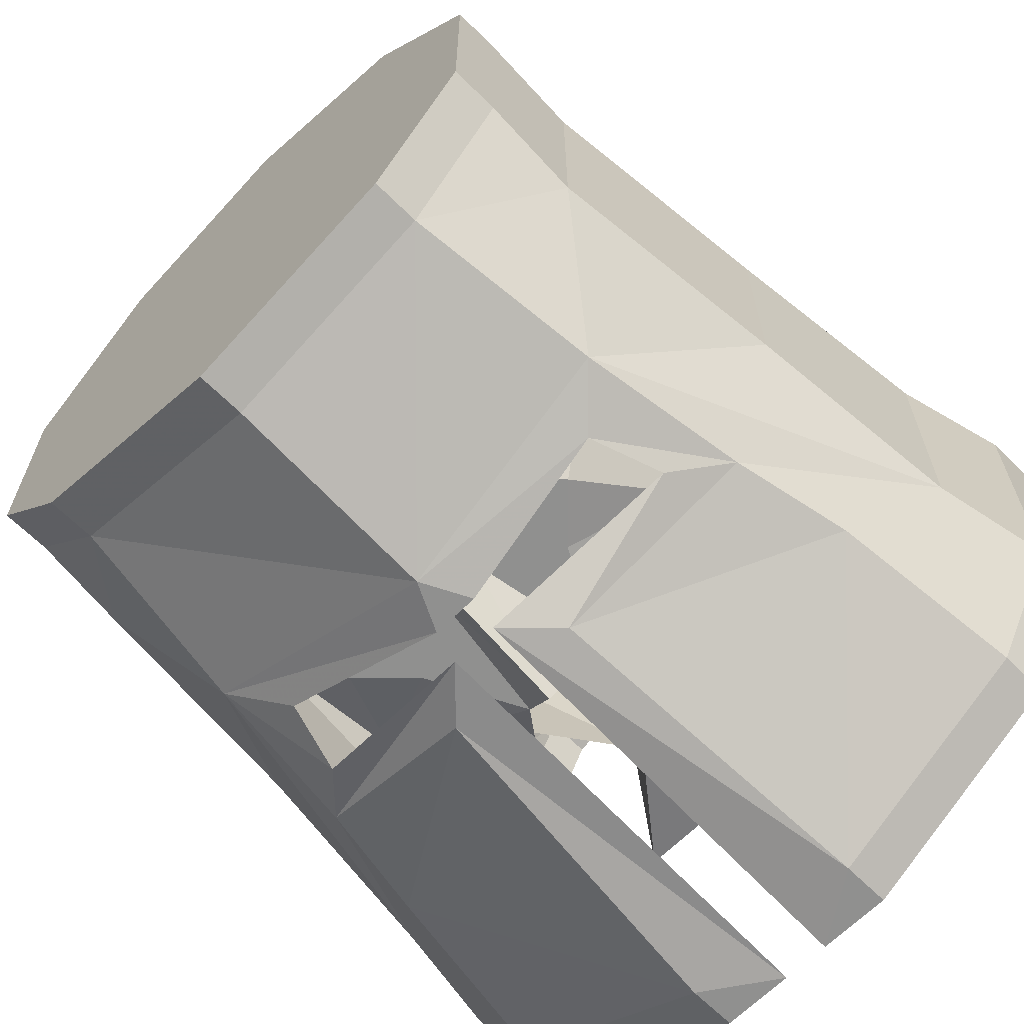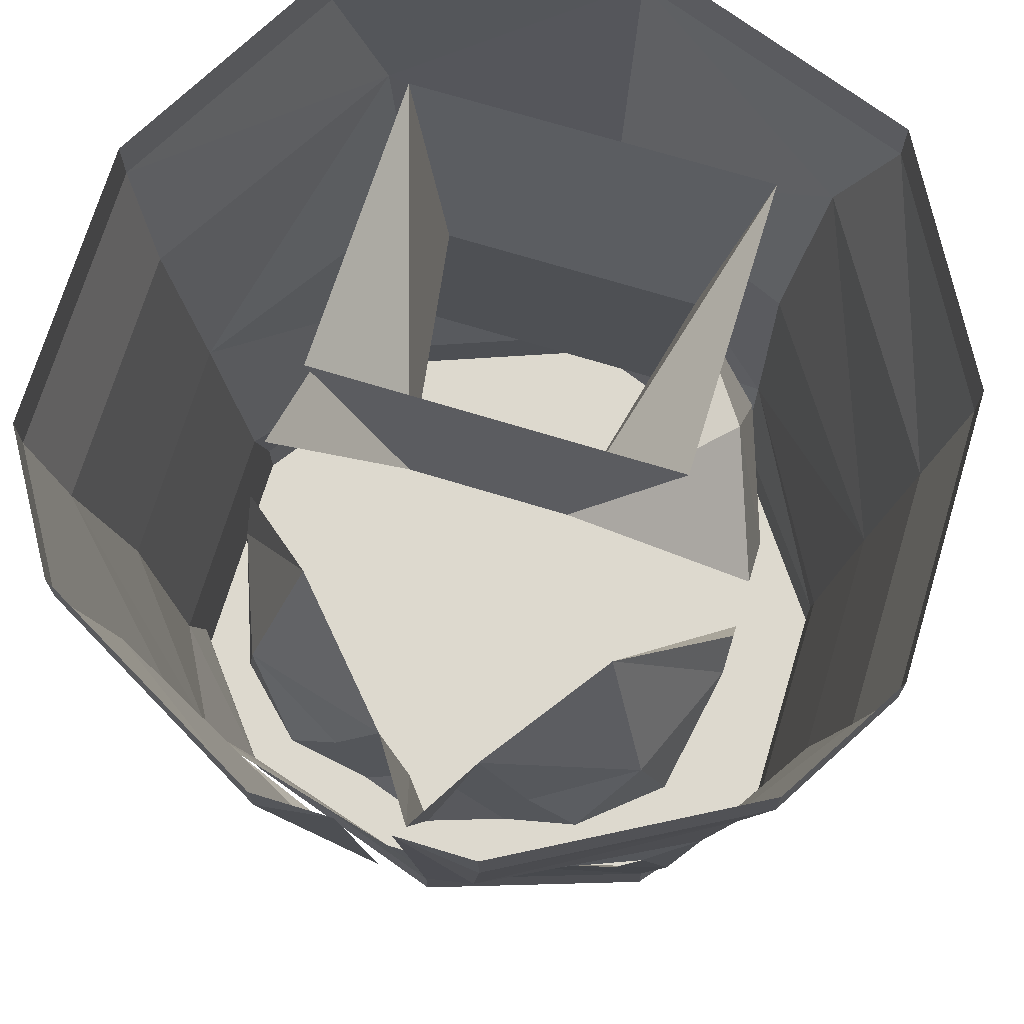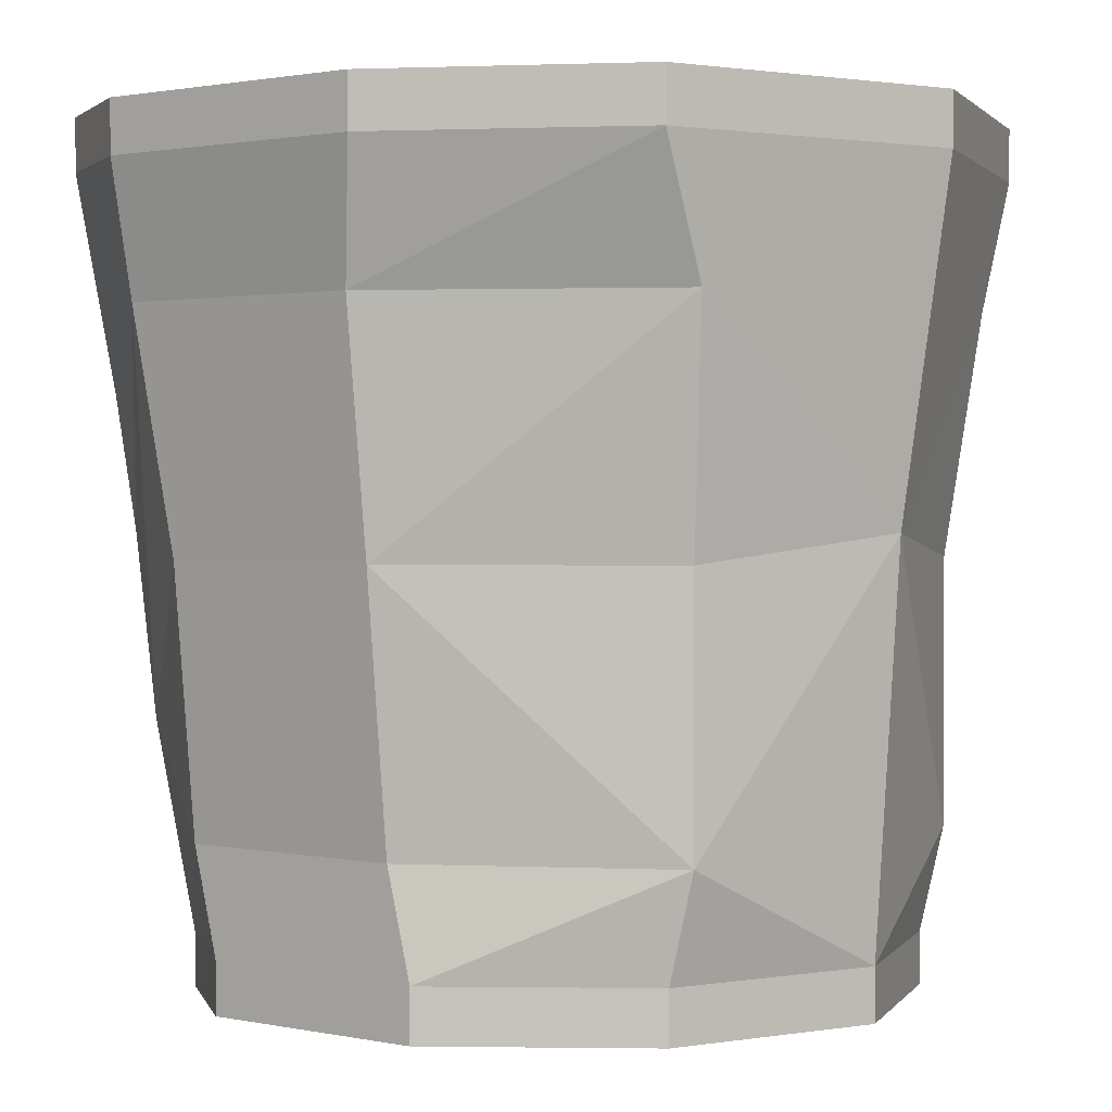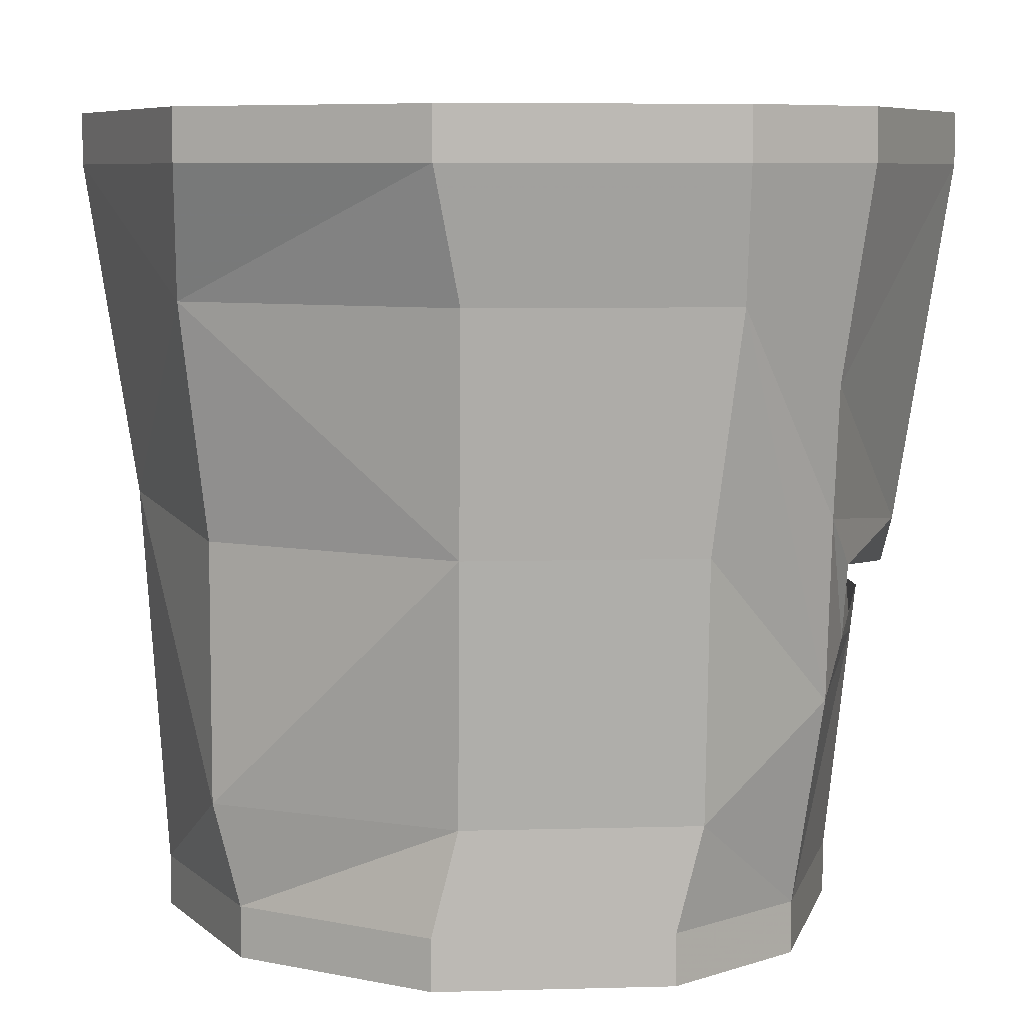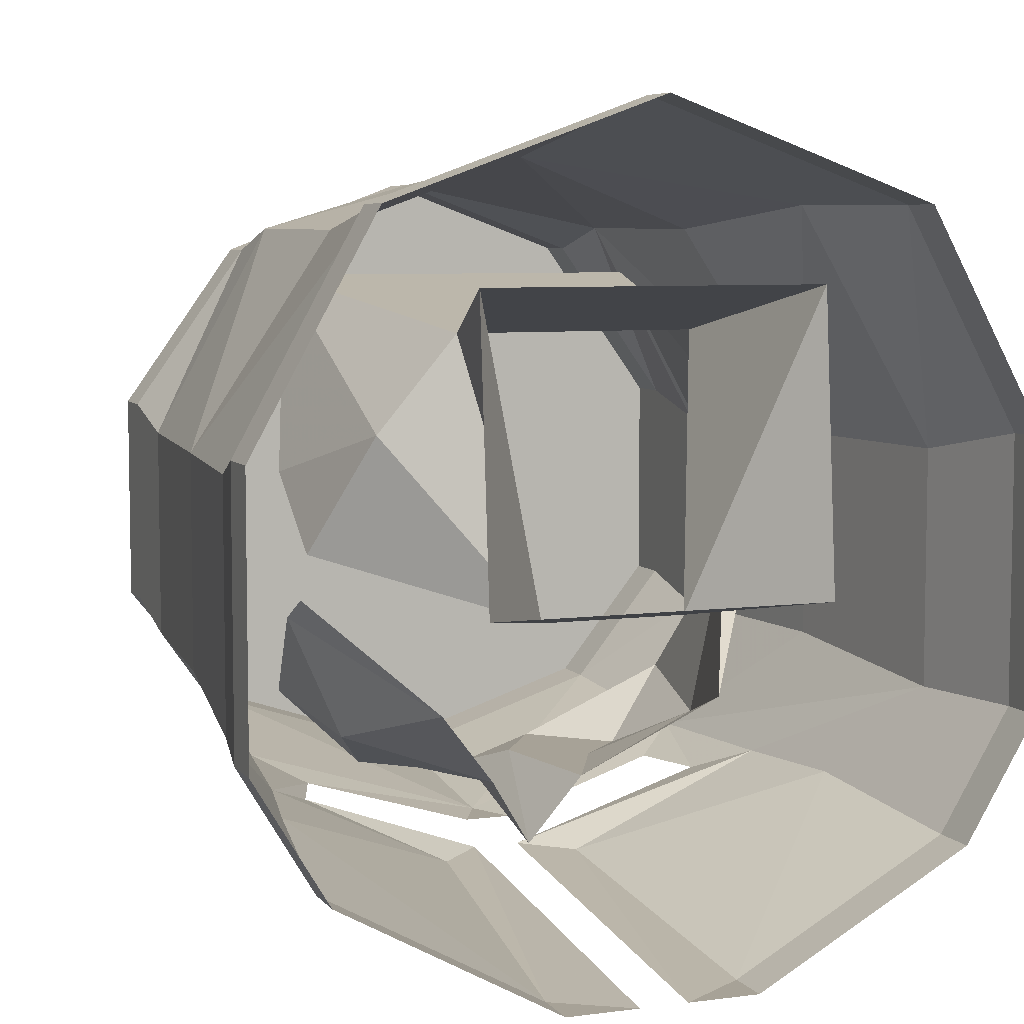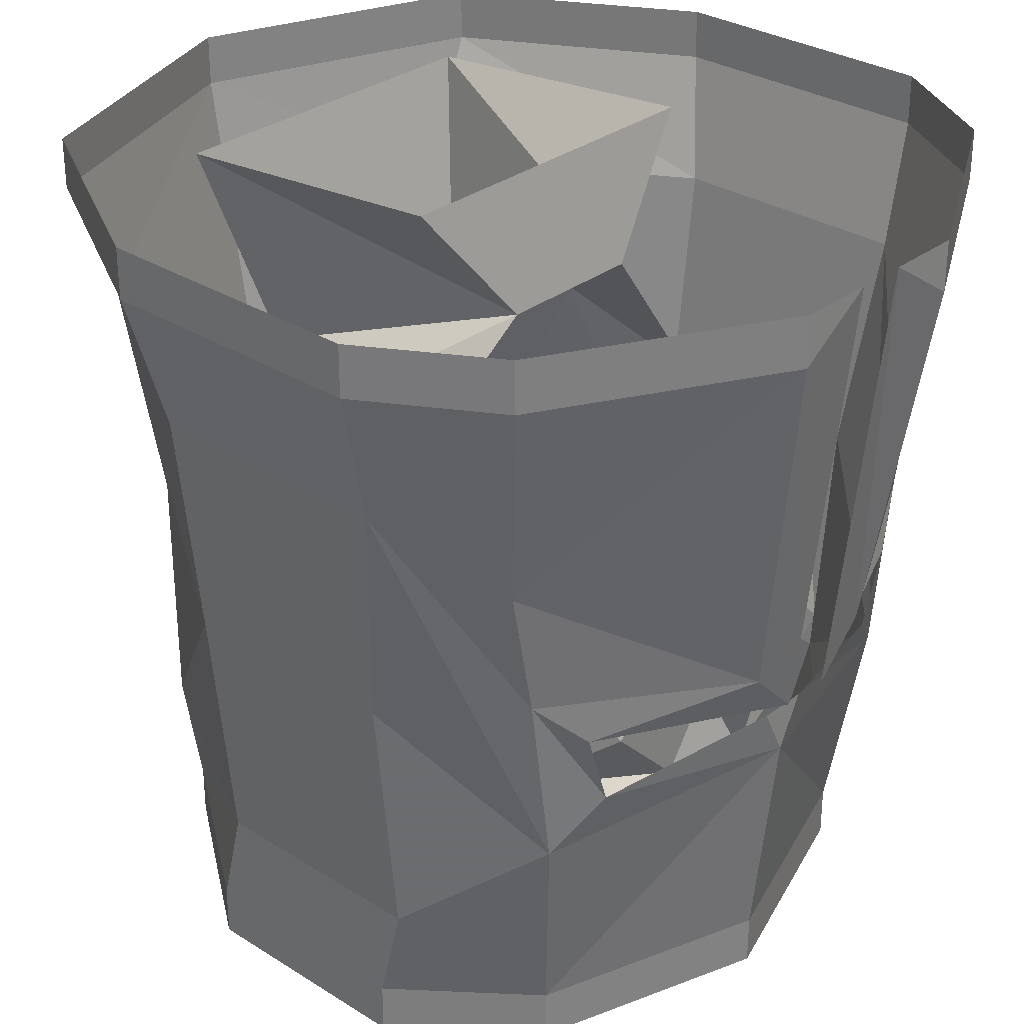
<metadata>
{"format":"obj","ext":"obj","renderer":"f3d","projection":"perspective","resolution":1024,"background":"white","views":[{"elev":-65.5,"azim":45.0,"up":"+Z"},{"elev":71.7,"azim":-163.1,"up":"+Y"},{"elev":1.3,"azim":-52.0,"up":"+Y"},{"elev":7.1,"azim":85.4,"up":"+Y"},{"elev":6.6,"azim":159.0,"up":"+Z"},{"elev":30.4,"azim":132.4,"up":"+Y"}]}
</metadata>
<code>
v 0.03125 -1.422 -0.1328
v 0.04688 -1.43 -0.1328
v 0.007812 -1.43 -0.1328
v 0.03125 -1.414 -0.1328
v 0.0625 -1.398 -0.1172
v 0.07031 -1.445 -0.1094
v 0.02344 -1.453 -0.1328
v 0.02344 -1.438 -0.1328
v 0 -1.453 -0.1406
v 0 -1.422 -0.1484
v 0 -1.391 -0.1562
v 0.01562 -1.383 -0.1328
v 0.04688 -1.344 -0.1016
v 0.07812 -1.406 -0.07812
v -0.007812 -1.43 -0.1328
v -0.04688 -1.43 -0.1328
v -0.03125 -1.422 -0.1328
v -0.03125 -1.414 -0.1328
v -0.01562 -1.383 -0.1328
v -0.02344 -1.453 -0.1328
v -0.02344 -1.438 -0.1328
v -0.07031 -1.445 -0.1094
v -0.0625 -1.398 -0.1172
v -0.07812 -1.406 -0.0625
v -0.04688 -1.344 -0.1016
v -0.07812 -1.391 -0.07031
v 0.07812 -1.391 -0.07031
v 0.0625 -1.359 -0.01562
v 0.02344 -1.32 -0.07031
v 0.03906 -1.352 0.01562
v 0.0625 -1.461 0.03125
v 0.07812 -1.414 -0.03125
v 0.07812 -1.383 -0.05469
v -0.03906 -1.352 0.01562
v -0.02344 -1.32 -0.07031
v -0.0625 -1.359 -0.01562
v -0.0625 -1.461 0.03125
v -0.05469 -1.289 0.03125
v -0.05469 -1.281 -0.0625
v 0.05469 -1.281 -0.0625
v 0.05469 -1.289 0.03125
v -0.07812 -1.414 -0.03125
v -0.07812 -1.383 -0.05469
v 0.0625 -1.438 -0.1406
v 0.07812 -1.453 -0.1328
v 0 -1.445 -0.1562
v 0.007812 -1.43 -0.1562
v -0.007812 -1.43 -0.1562
v -0.07812 -1.453 -0.1328
v -0.0625 -1.438 -0.1406
v -0.07031 -1.414 -0.1406
v -0.08594 -1.398 -0.1328
v -0.007812 -1.422 -0.1641
v -0.02344 -1.406 -0.1641
v -0.007812 -1.281 -0.1797
v -0.03125 -1.297 -0.1797
v -0.03125 -1.281 -0.1797
v -0.1016 -1.281 -0.1406
v -0.1016 -1.297 -0.1406
v -0.125 -1.281 -0.1016
v -0.125 -1.297 -0.1016
v -0.125 -1.281 -0.01562
v -0.125 -1.297 -0.01562
v -0.08594 -1.281 0.05469
v -0.08594 -1.297 0.05469
v 0 -1.297 0.08594
v 0 -1.281 0.08594
v 0.08594 -1.281 0.05469
v 0.08594 -1.297 0.05469
v 0.125 -1.281 -0.01562
v 0.125 -1.297 -0.01562
v 0.125 -1.281 -0.1016
v 0.125 -1.297 -0.1016
v 0.1016 -1.281 -0.1406
v 0.1016 -1.297 -0.1406
v 0.03125 -1.281 -0.1797
v 0.03125 -1.297 -0.1797
v 0.007812 -1.281 -0.1797
v 0.007812 -1.422 -0.1641
v 0.02344 -1.406 -0.1641
v 0.07031 -1.414 -0.1406
v 0.08594 -1.398 -0.1328
v 0.1172 -1.336 -0.1016
v 0.1094 -1.406 -0.09375
v 0.1016 -1.484 -0.09375
v 0.07031 -1.516 -0.125
v 0 -1.516 -0.1484
v -0.07031 -1.516 -0.125
v -0.1016 -1.484 -0.09375
v -0.1094 -1.406 -0.09375
v -0.1172 -1.336 -0.1016
v -0.09375 -1.359 -0.1328
v -0.1172 -1.336 -0.02344
v -0.07031 -1.336 0.05469
v 0 -1.398 0.07031
v 0.07031 -1.336 0.05469
v 0.1172 -1.336 -0.02344
v 0.09375 -1.359 -0.1328
v 0.1016 -1.516 -0.08594
v 0.1016 -1.531 -0.08594
v 0.07031 -1.531 -0.125
v 0 -1.531 -0.1484
v -0.07031 -1.531 -0.125
v -0.1016 -1.516 -0.08594
v -0.1016 -1.484 -0.02344
v -0.1094 -1.406 -0.02344
v -0.0625 -1.406 0.04688
v -0.0625 -1.484 0.04688
v 0 -1.516 0.0625
v 0.0625 -1.484 0.04688
v 0.0625 -1.406 0.04688
v 0.1094 -1.406 -0.02344
v 0.1016 -1.484 -0.02344
v 0.1016 -1.516 -0.01562
v 0.0625 -1.516 0.03906
v 0.0625 -1.531 0.03906
v 0.1016 -1.531 -0.01562
v -0.1016 -1.531 -0.08594
v -0.1016 -1.516 -0.01562
v 0 -1.531 0.0625
v -0.0625 -1.531 0.03906
v -0.1016 -1.531 -0.01562
v -0.0625 -1.516 0.03906
v -0.07812 -1.406 -0.07812
f 1 2 3
f 2 8 3
f 15 16 17
f 15 21 16
f 1 3 4
f 1 4 2
f 2 4 5
f 2 5 6
f 2 6 7
f 2 7 8
f 3 8 7
f 3 7 9
f 3 9 10
f 3 10 11
f 3 11 12
f 3 12 4
f 4 12 5
f 5 12 13
f 5 13 14
f 5 14 6
f 15 17 18
f 15 18 19
f 15 19 11
f 15 11 10
f 15 10 9
f 15 9 20
f 15 20 21
f 16 21 20
f 16 20 22
f 16 22 23
f 16 23 18
f 16 18 17
f 24 23 22
f 23 24 25
f 23 25 19
f 23 19 18
f 24 26 25
f 13 27 14
f 28 29 30
f 28 30 31
f 28 31 32
f 28 32 33
f 28 33 29
f 34 35 36
f 34 36 37
f 34 37 31
f 34 31 30
f 34 30 38
f 34 38 35
f 35 38 39
f 35 39 29
f 29 39 40
f 29 40 41
f 29 41 30
f 30 41 38
f 42 36 43
f 43 36 35
f 36 42 37
f 22 124 23
f 23 124 25
f 25 124 26
f 34 41 38
f 34 37 30
f 44 45 46
f 44 46 47
f 47 46 48
f 48 46 49
f 48 49 50
f 50 49 51
f 51 49 52
f 51 52 53
f 53 52 54
f 53 54 55
f 55 54 56
f 55 56 57
f 57 56 58
f 58 56 59
f 58 59 60
f 60 59 61
f 60 61 62
f 62 61 63
f 62 63 64
f 64 63 65
f 64 65 66
f 64 66 67
f 67 66 68
f 68 66 69
f 68 69 70
f 70 69 71
f 70 71 72
f 72 71 73
f 72 73 74
f 74 73 75
f 74 75 76
f 76 75 77
f 76 77 78
f 78 77 79
f 79 77 80
f 79 80 81
f 81 80 82
f 81 82 44
f 44 82 45
f 86 99 100
f 86 100 101
f 86 101 87
f 87 101 102
f 87 102 88
f 88 102 103
f 88 103 104
f 114 115 116
f 114 116 117
f 114 117 99
f 99 117 100
f 103 118 104
f 104 118 119
f 115 109 120
f 115 120 116
f 118 122 119
f 119 122 123
f 109 123 121
f 109 121 120
f 123 122 121
f 45 82 83
f 45 83 84
f 45 84 85
f 45 85 86
f 45 86 46
f 46 86 87
f 46 87 88
f 46 88 49
f 49 88 89
f 49 89 90
f 49 90 91
f 49 91 52
f 52 91 92
f 52 92 54
f 54 92 56
f 56 92 59
f 59 92 91
f 59 91 61
f 61 91 63
f 63 91 93
f 63 93 65
f 65 93 94
f 65 94 66
f 66 94 95
f 66 95 96
f 66 96 69
f 69 96 71
f 71 96 97
f 71 97 73
f 73 97 83
f 73 83 75
f 75 83 98
f 75 98 77
f 77 98 80
f 80 98 82
f 82 98 83
f 88 104 89
f 89 104 105
f 94 107 95
f 95 107 108
f 95 108 109
f 95 109 110
f 95 110 111
f 95 111 96
f 85 113 114
f 85 114 99
f 85 99 86
f 100 117 101
f 101 117 102
f 102 117 103
f 103 117 118
f 104 119 105
f 105 119 108
f 116 120 117
f 117 120 121
f 117 121 122
f 117 122 118
f 119 123 108
f 108 123 109
f 113 110 115
f 113 115 114
f 110 109 115
f 89 105 106
f 91 106 93
f 93 106 94
f 96 112 97
f 97 112 83
f 85 112 113
f 105 108 106
f 113 112 110
f 89 106 90
f 90 106 91
f 94 106 107
f 96 111 112
f 83 112 84
f 84 112 85
f 106 108 107
f 112 111 110

</code>
